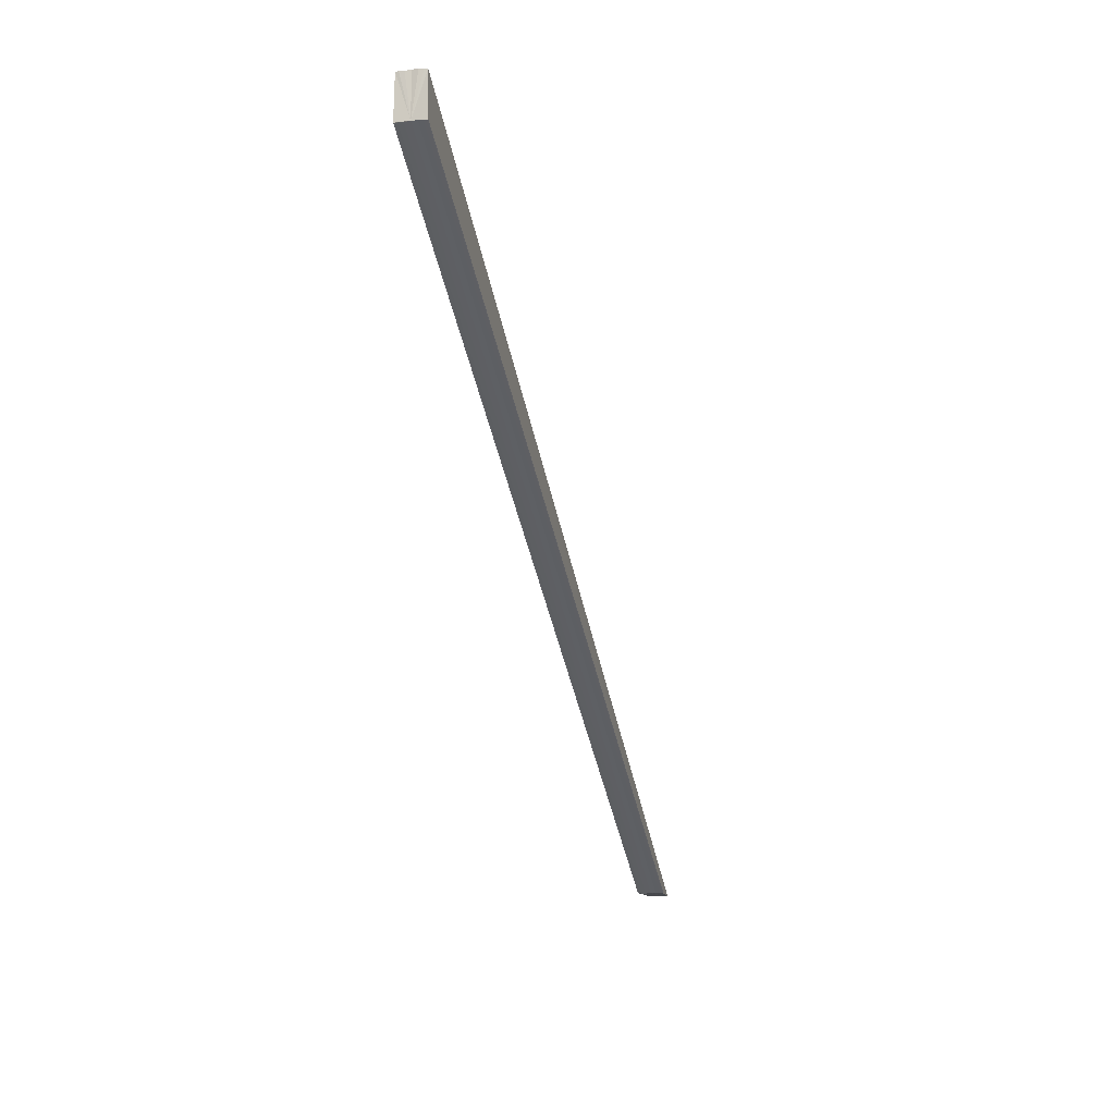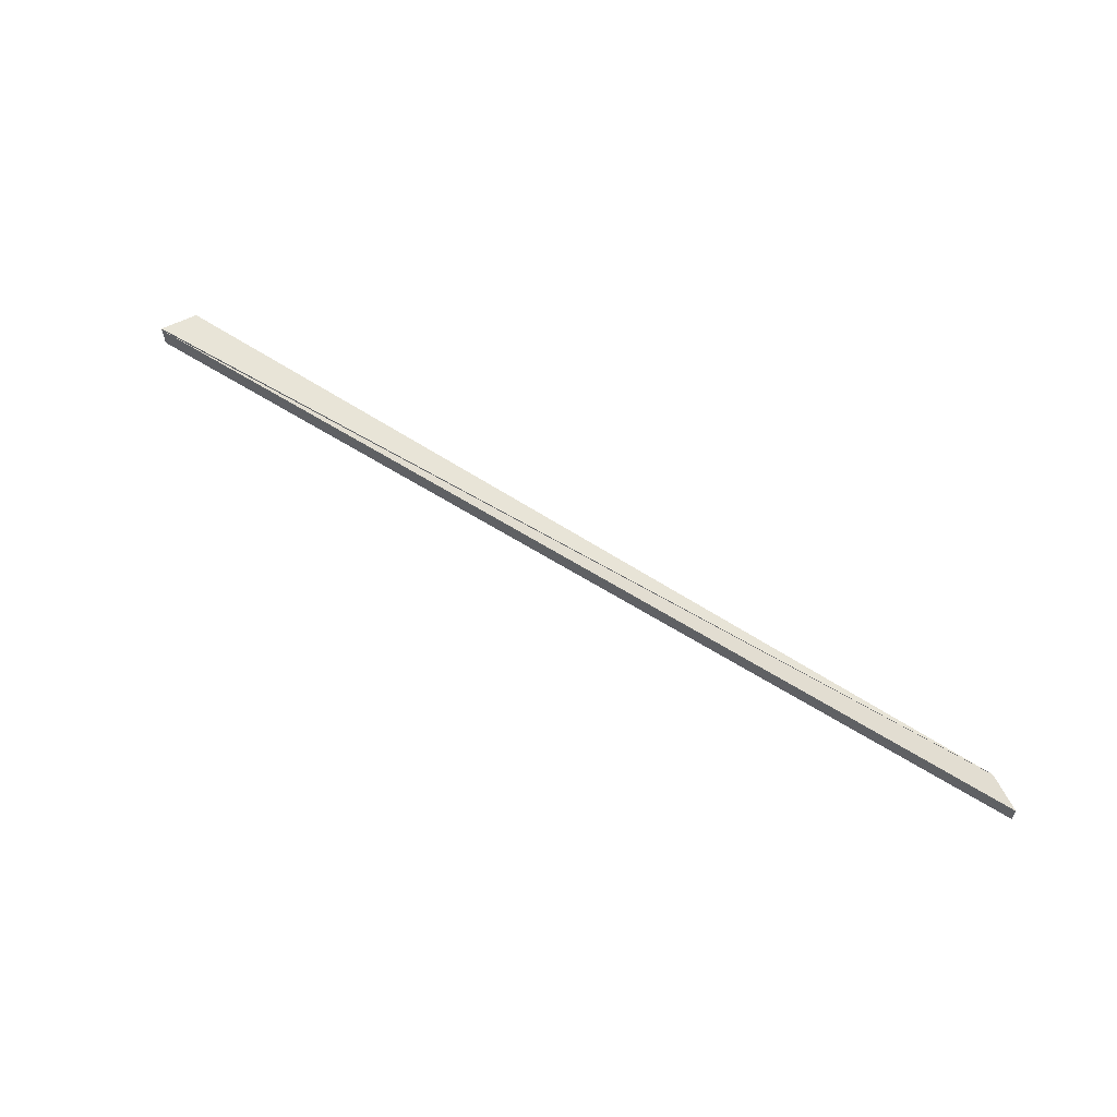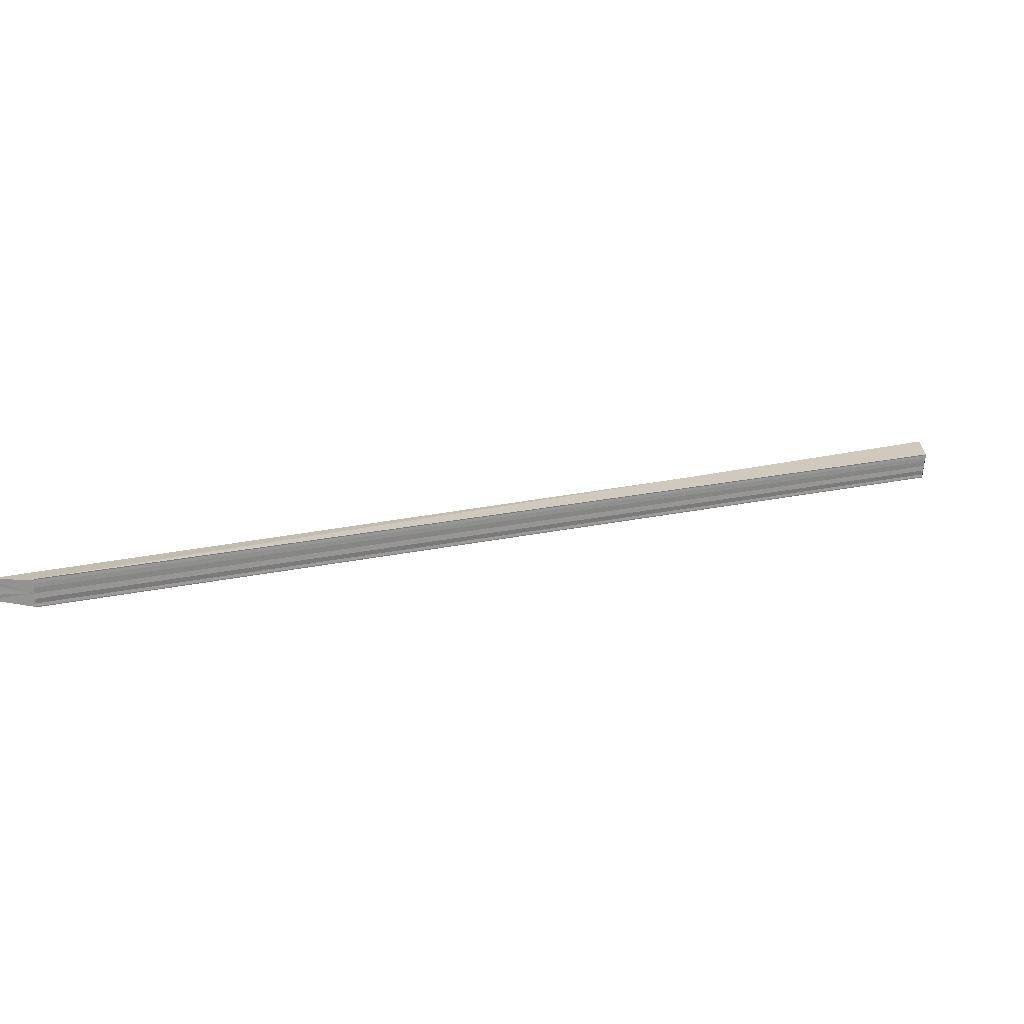
<metadata>
{"format":"obj","ext":"obj","renderer":"f3d","projection":"perspective","resolution":1024,"background":"white","views":[{"elev":-13.3,"azim":103.8,"up":"+Y"},{"elev":59.8,"azim":-116.3,"up":"+Z"},{"elev":-66.6,"azim":-5.5,"up":"+Y"}]}
</metadata>
<code>
o 4614
v 2162 1863 11.43
v 2162 1863 11.43
v 2162 1863 11.43
v 2162 1863 11.43
v 2162 1863 11.43
v 2162 1863 11.43
v 2162 1863 11.43
v 2162 1863 11.43
v 2162 1863 11.43
v 2162 1863 11.43
v 2162 1863 11.43
v 2162 1863 11.43
v 2162 1863 11.43
v 2162 1863 11.43
v 2162 1863 11.43
v 2162 1863 11.43
v 2162 1863 11.43
v 2162 1863 11.43
v 2162 1863 11.43
v 2162 1863 11.43
v 2162 1863 11.43
v 2162 1863 11.44
v 2162 1863 11.44
v 2162 1863 11.44
v 2162 1863 11.44
v 2162 1863 11.44
v 2162 1863 11.44
v 2162 1863 11.43
v 2162 1863 11.44
v 2162 1863 11.44
v 2162 1863 11.44
v 2162 1863 11.43
v 2162 1863 11.43
v 2162 1863 11.43
v 2162 1863 11.43
v 2162 1863 11.44
v 2162 1863 11.44
v 2162 1863 11.44
v 2162 1863 11.43
v 2162 1863 11.43
v 2162 1863 11.43
v 2162 1863 11.43
v 2162 1863 11.43
v 2162 1863 11.43
v 2162 1863 11.44
v 2162 1863 11.43
v 2162 1863 11.43
v 2162 1863 11.43
v 2162 1863 11.44
v 2162 1863 11.43
v 2162 1863 11.43
v 2162 1863 11.43
v 2162 1863 11.43
v 2162 1863 11.43
v 2162 1863 11.43
v 2162 1863 11.43
v 2162 1863 11.43
v 2162 1863 11.43
v 2162 1863 11.43
v 2162 1863 11.43
v 2162 1863 11.43
v 2162 1863 11.43
v 2162 1863 11.43
v 2162 1863 11.43
v 2162 1863 11.43
v 2162 1863 11.43
v 2162 1863 11.43
v 2162 1863 11.43
f 1 2 3
f 3 2 4
f 2 5 4
f 4 5 6
f 5 7 6
f 6 7 8
f 8 9 10
f 11 12 8
f 13 11 14
f 11 15 16
f 3 10 16
f 3 16 17
f 3 17 18
f 3 18 19
f 3 19 20
f 3 20 21
f 3 21 22
f 3 22 23
f 24 25 22
f 26 25 27
f 28 24 29
f 30 24 31
f 32 1 3
f 33 1 32
f 34 33 32
f 35 33 34
f 36 35 34
f 37 35 36
f 38 37 36
f 1 39 40
f 1 41 39
f 1 42 41
f 1 43 42
f 1 44 43
f 1 45 44
f 46 44 47
f 48 49 47
f 50 51 46
f 52 53 50
f 54 55 52
f 56 57 54
f 57 58 59
f 58 60 61
f 60 62 63
f 62 64 65
f 66 67 68

</code>
